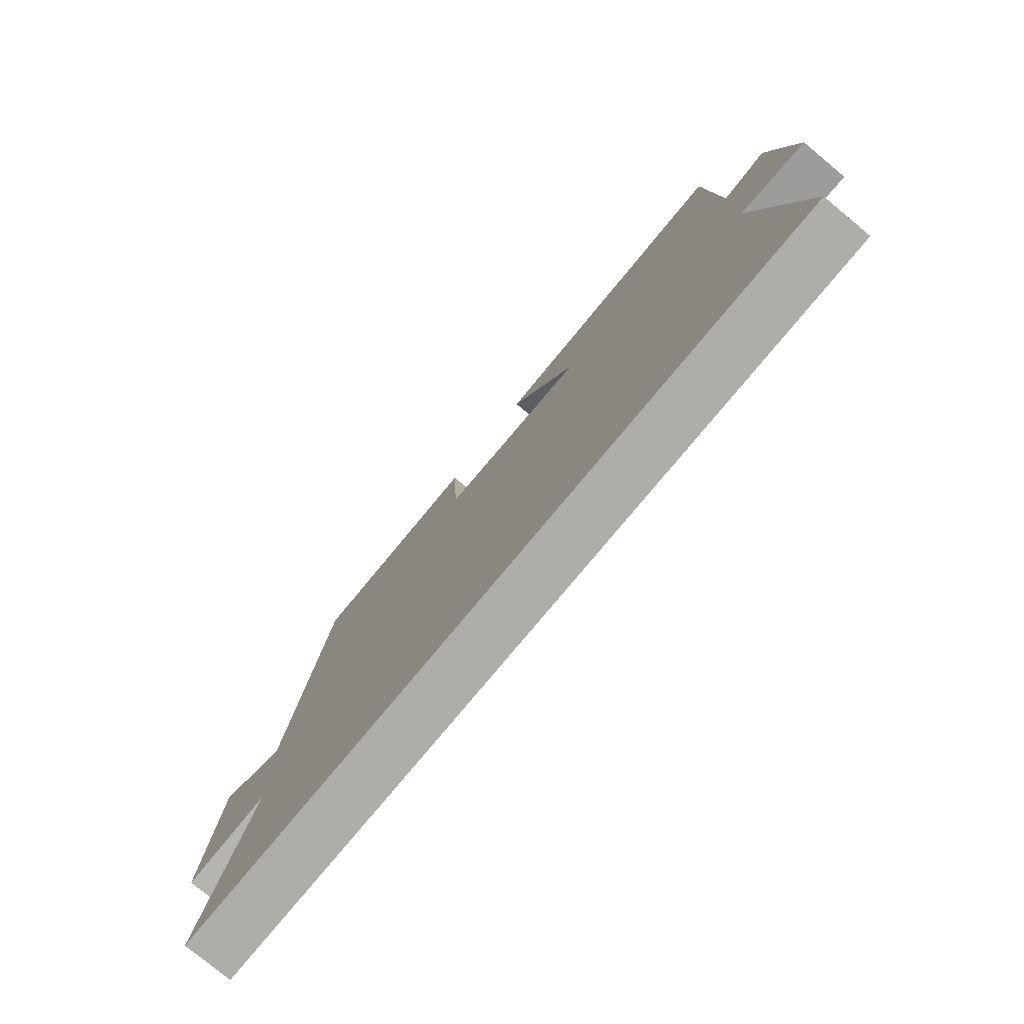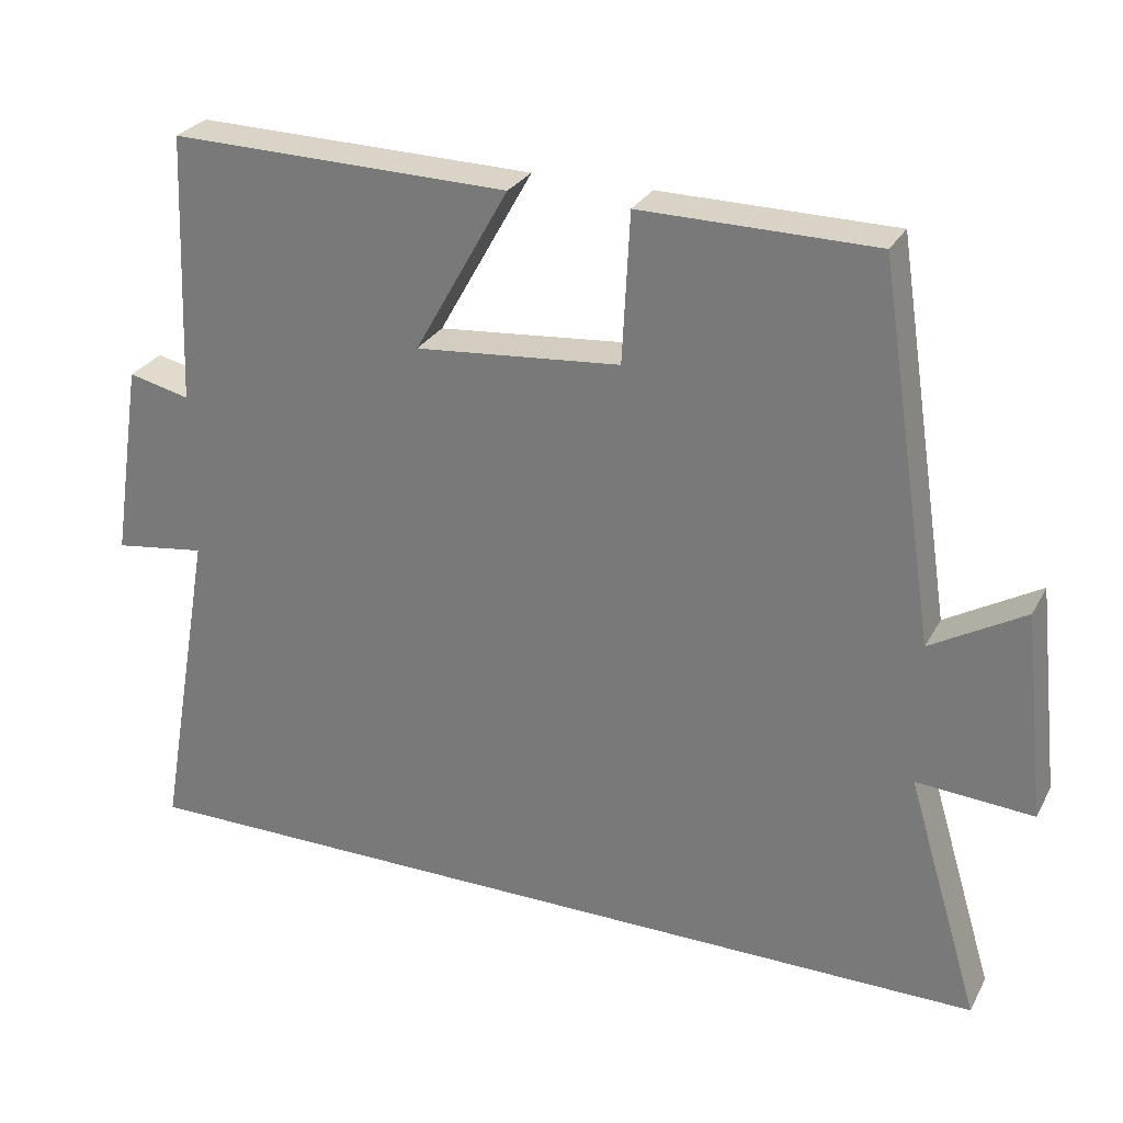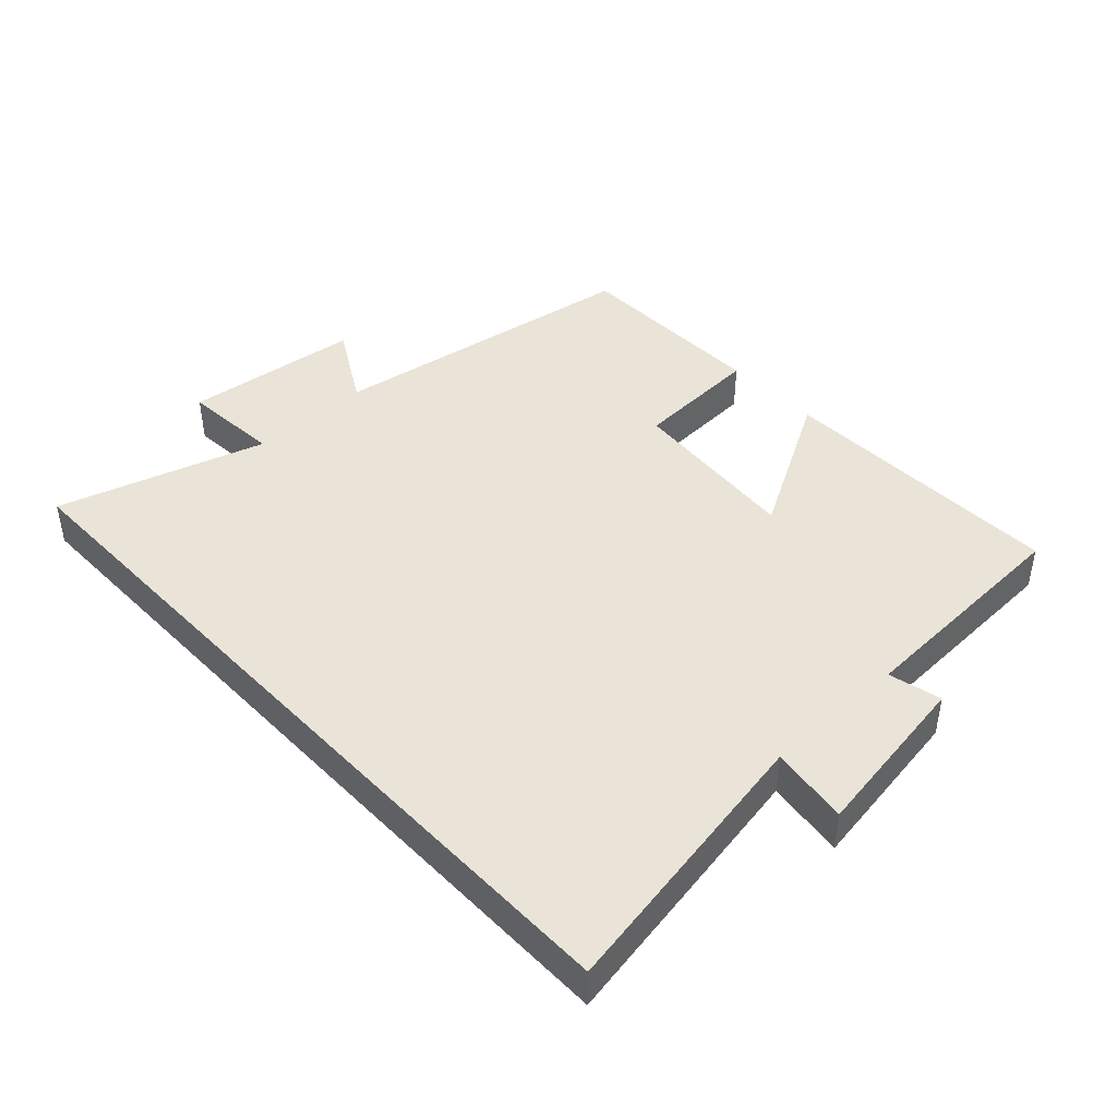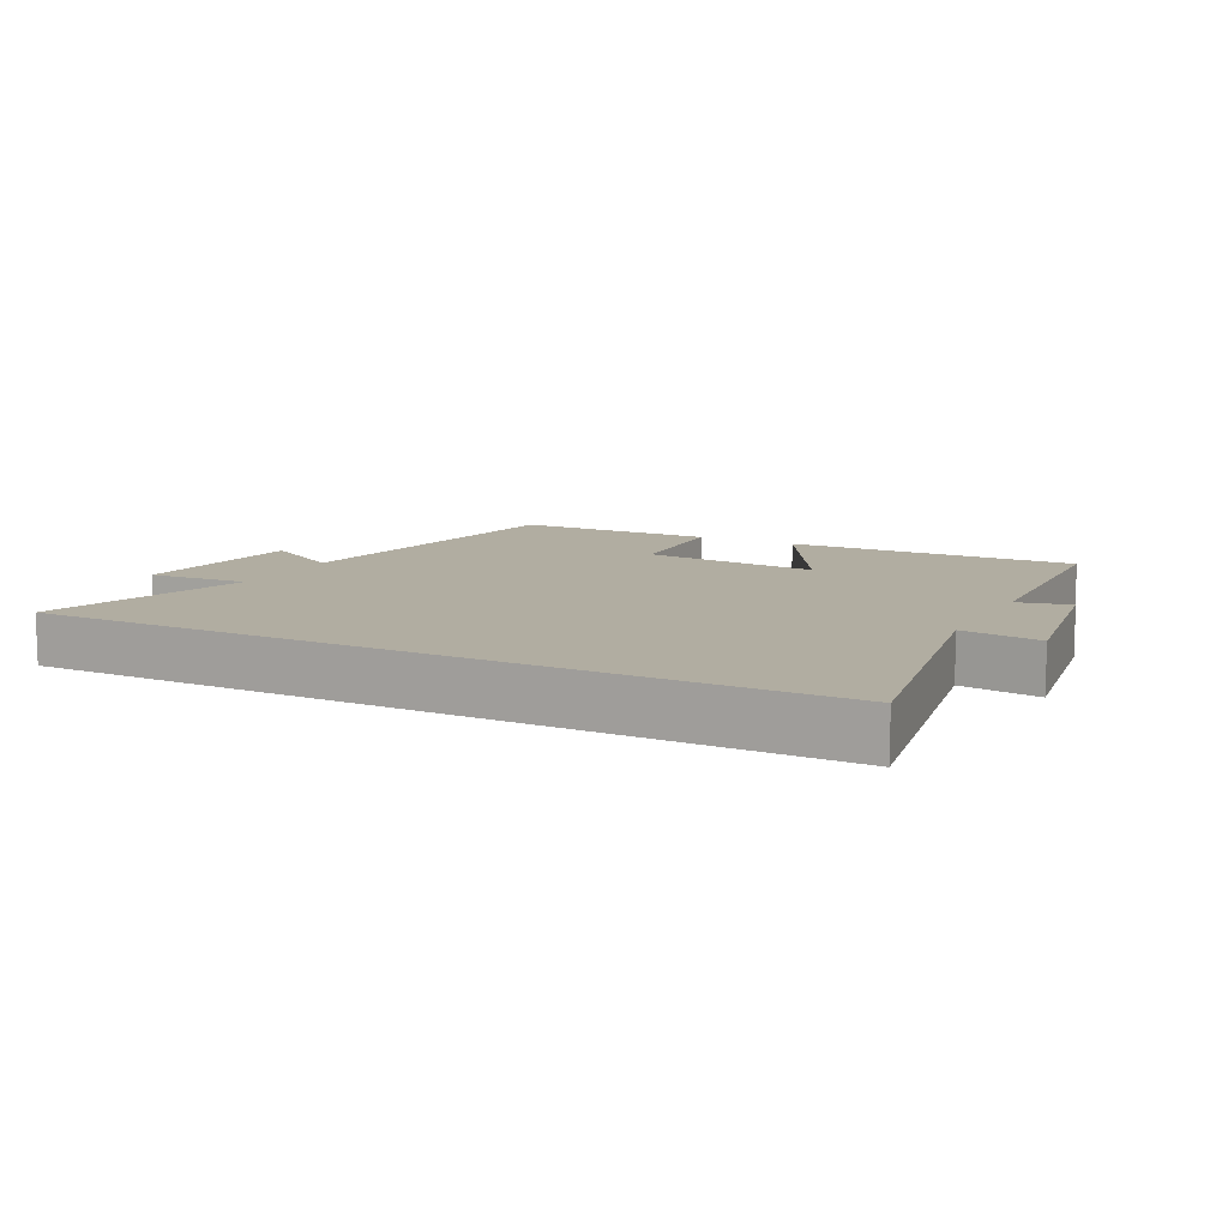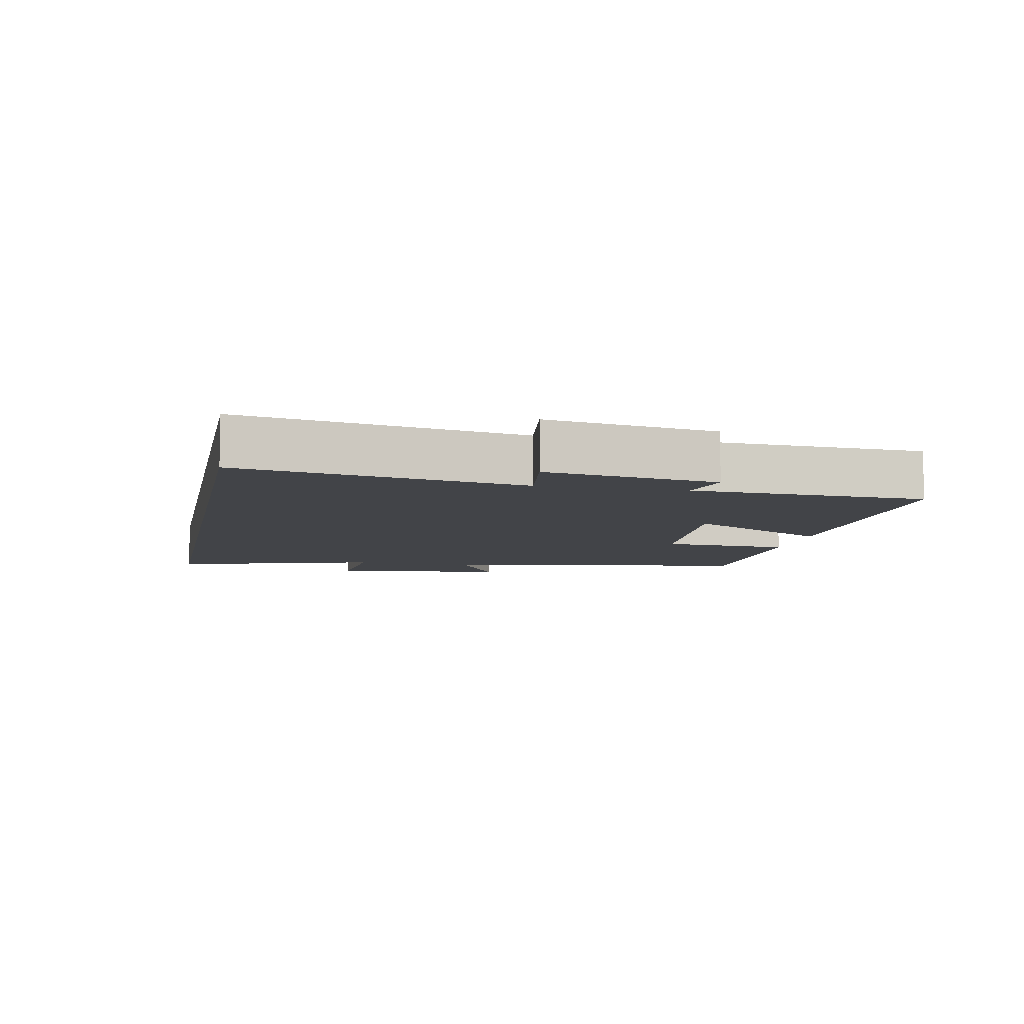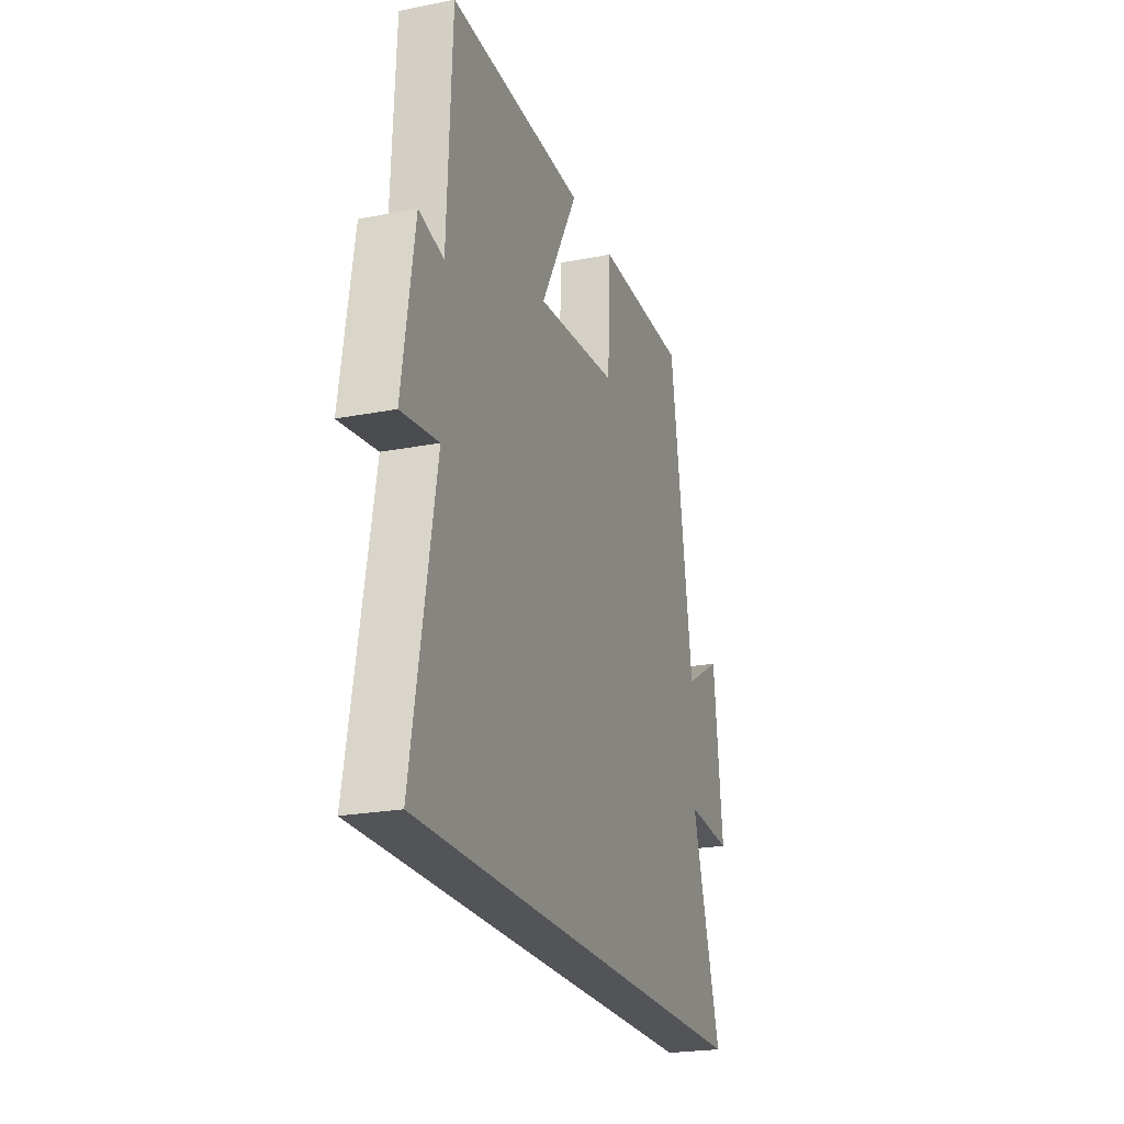
<metadata>
{"format":"obj","ext":"obj","renderer":"f3d","projection":"perspective","resolution":1024,"background":"white","views":[{"elev":-77.2,"azim":-129.6,"up":"+Z"},{"elev":27.8,"azim":23.4,"up":"+Z"},{"elev":43.2,"azim":-133.1,"up":"+Y"},{"elev":10.3,"azim":-152.6,"up":"+Y"},{"elev":-7.8,"azim":-101.4,"up":"+Y"},{"elev":-23.0,"azim":-71.6,"up":"+Z"}]}
</metadata>
<code>
v -0.576 0.07 -0.5
v -0.5 0.07 -0.07
v -0.621 0.07 -0.087
v -0.581 0.07 0.173
v -0.5 0.07 0.154
v -0.485 0.07 0.509
v -0.038 0.07 0.5
v -0.162 0.07 0.28
v 0.108 0.07 0.304
v 0.118 0.07 0.5
v 0.425 0.07 0.497
v 0.5 0.07 0.009
v 0.623 0.07 0.08
v 0.653 0.07 -0.192
v 0.5 0.07 -0.181
v 0.596 0.07 -0.5
v -0.576 0 -0.5
v -0.5 0 -0.07
v -0.621 0 -0.087
v -0.581 0 0.173
v -0.5 0 0.154
v -0.485 0 0.509
v -0.038 0 0.5
v -0.162 0 0.28
v 0.108 0 0.304
v 0.118 0 0.5
v 0.425 0 0.497
v 0.5 0 0.009
v 0.623 0 0.08
v 0.653 0 -0.192
v 0.5 0 -0.181
v 0.596 0 -0.5
f 15 16 1 2
f 12 13 14 15
f 11 12 15
f 10 11 15
f 9 10 15
f 8 9 15 2
f 7 8 2
f 6 7 2
f 5 6 2
f 2 3 4 5
f 18 17 32 31
f 31 30 29 28
f 31 28 27
f 31 27 26
f 31 26 25
f 18 31 25 24
f 18 24 23
f 18 23 22
f 18 22 21
f 21 20 19 18
f 1 17 18 2
f 2 18 19 3
f 3 19 20 4
f 4 20 21 5
f 5 21 22 6
f 6 22 23 7
f 7 23 24 8
f 8 24 25 9
f 9 25 26 10
f 10 26 27 11
f 11 27 28 12
f 12 28 29 13
f 13 29 30 14
f 14 30 31 15
f 15 31 32 16
f 16 32 17 1

</code>
